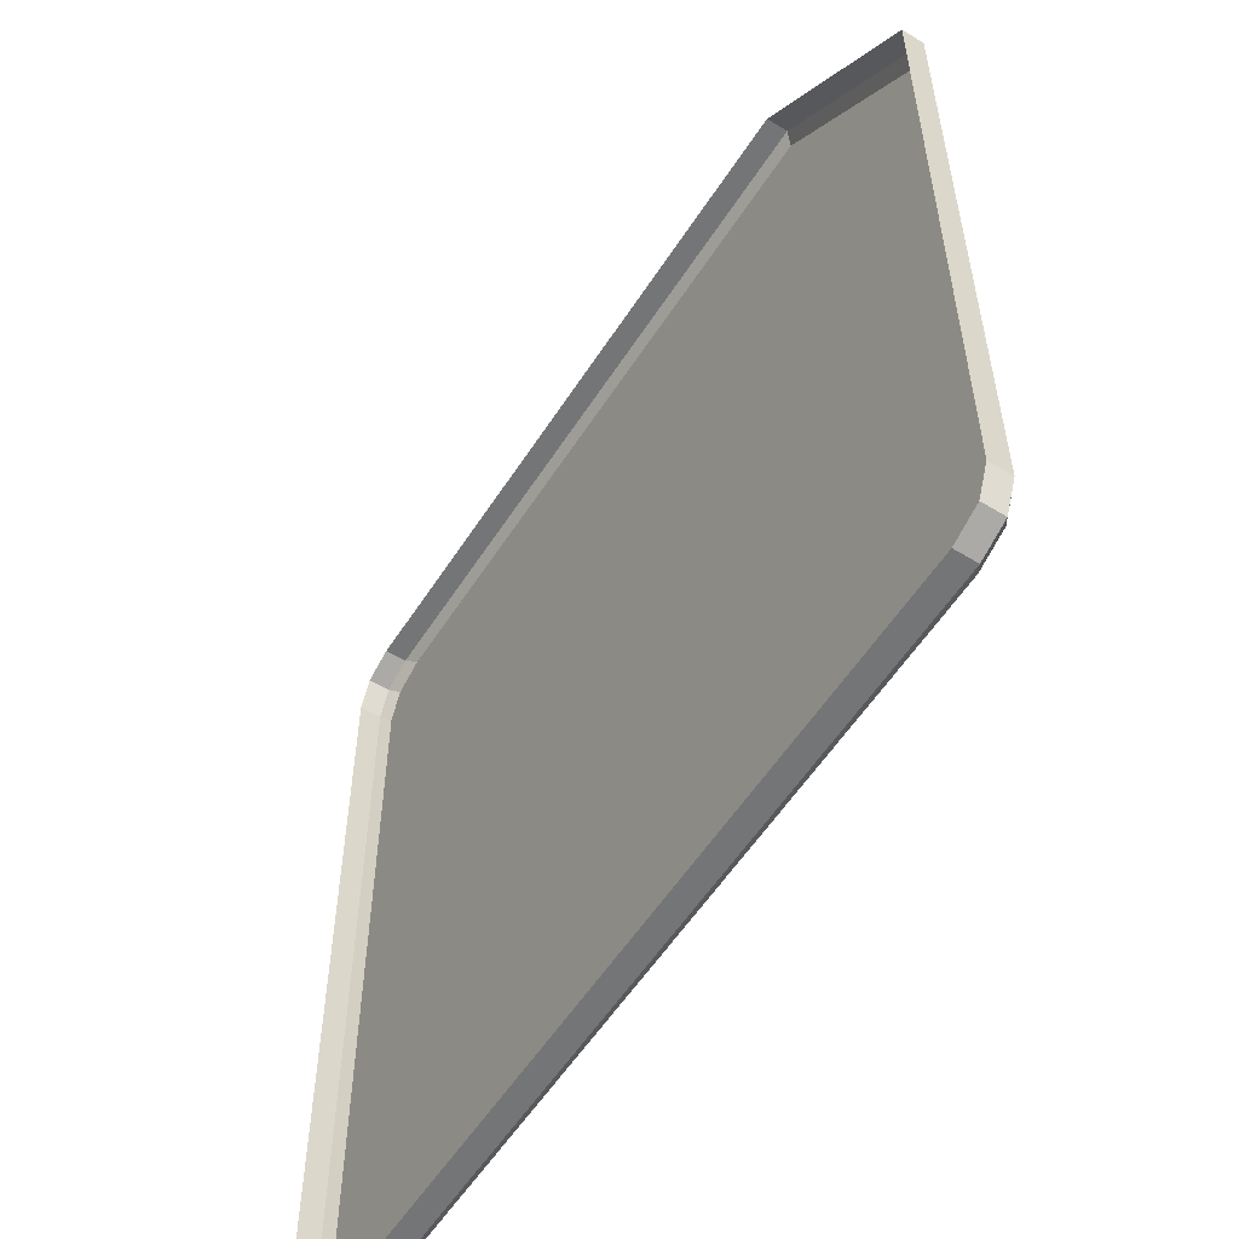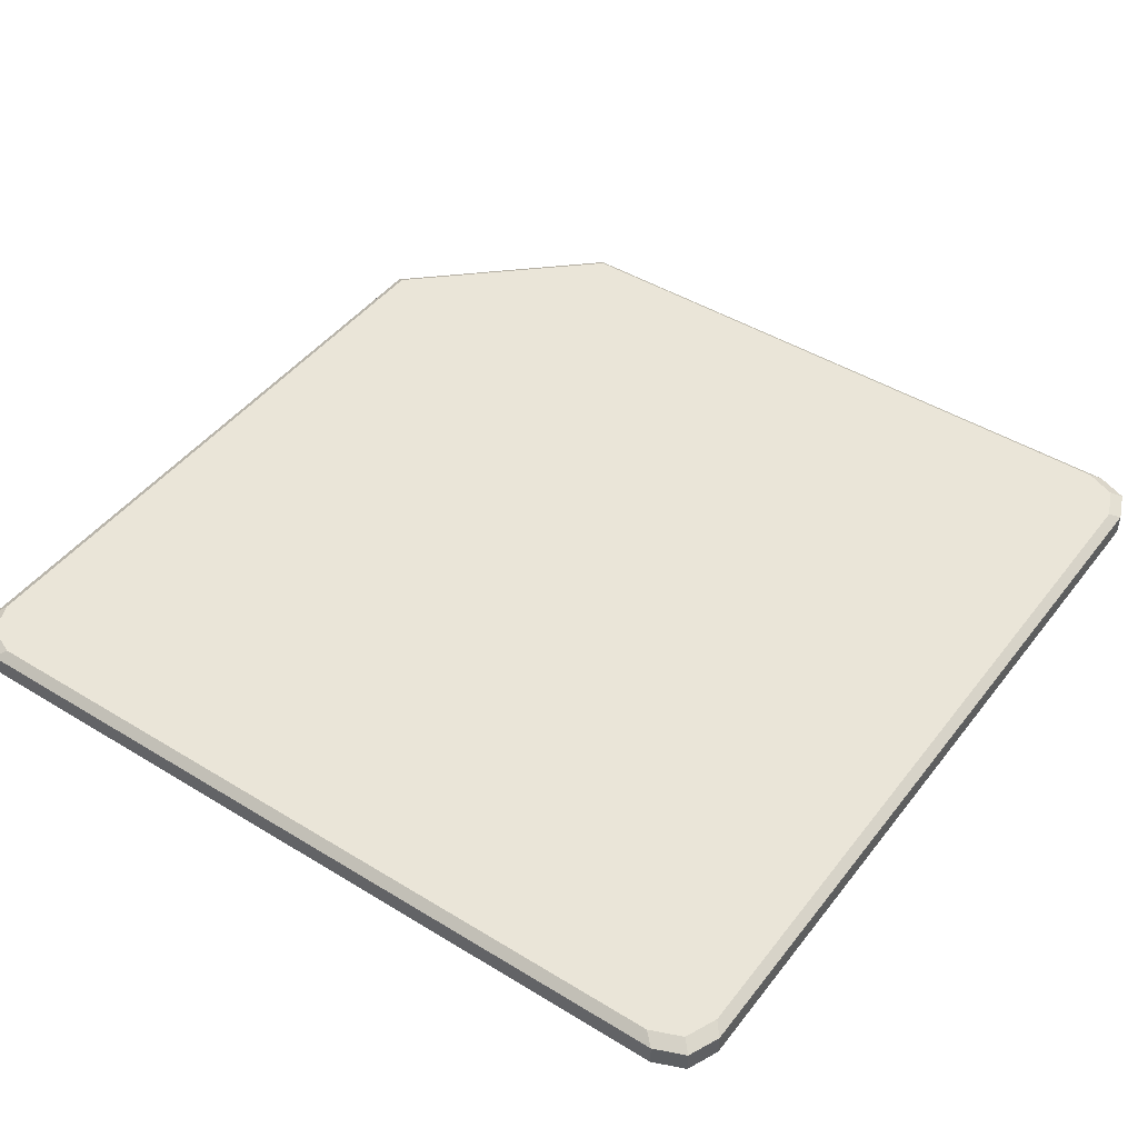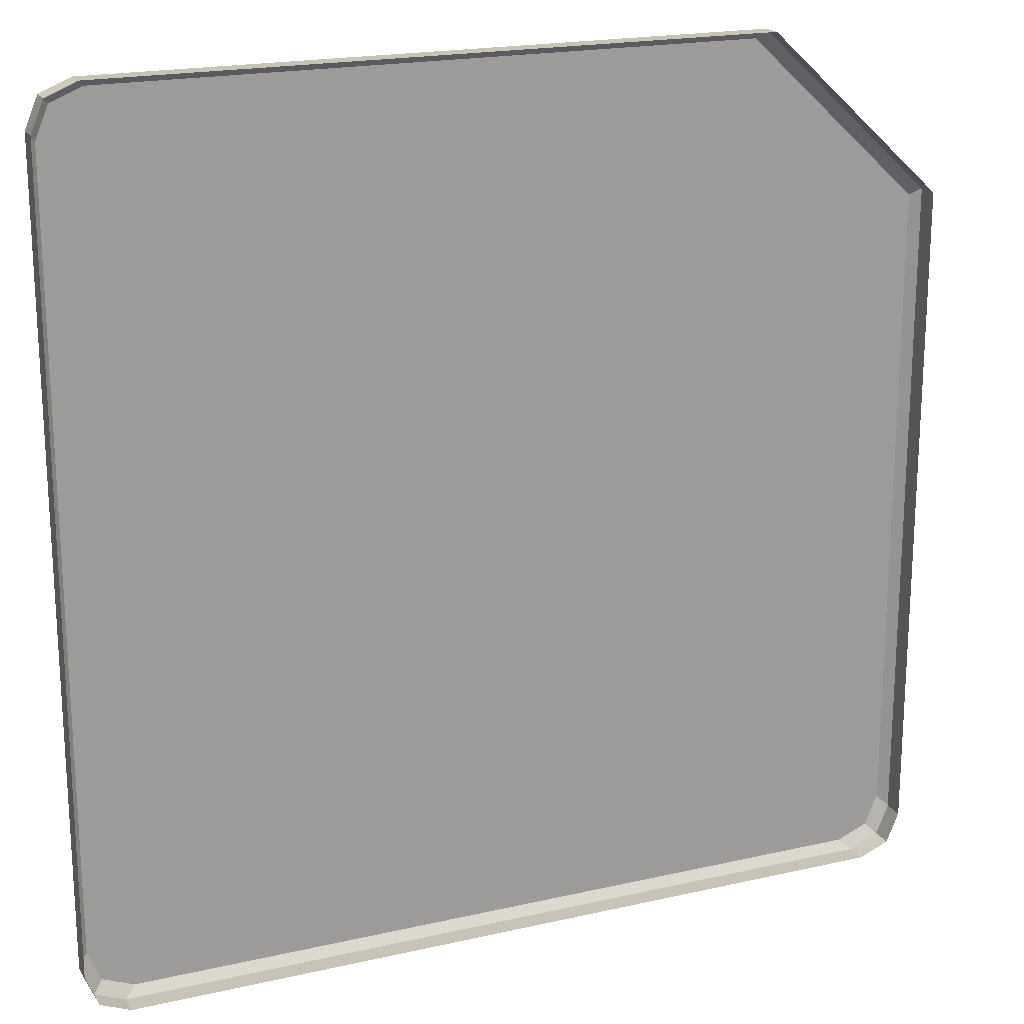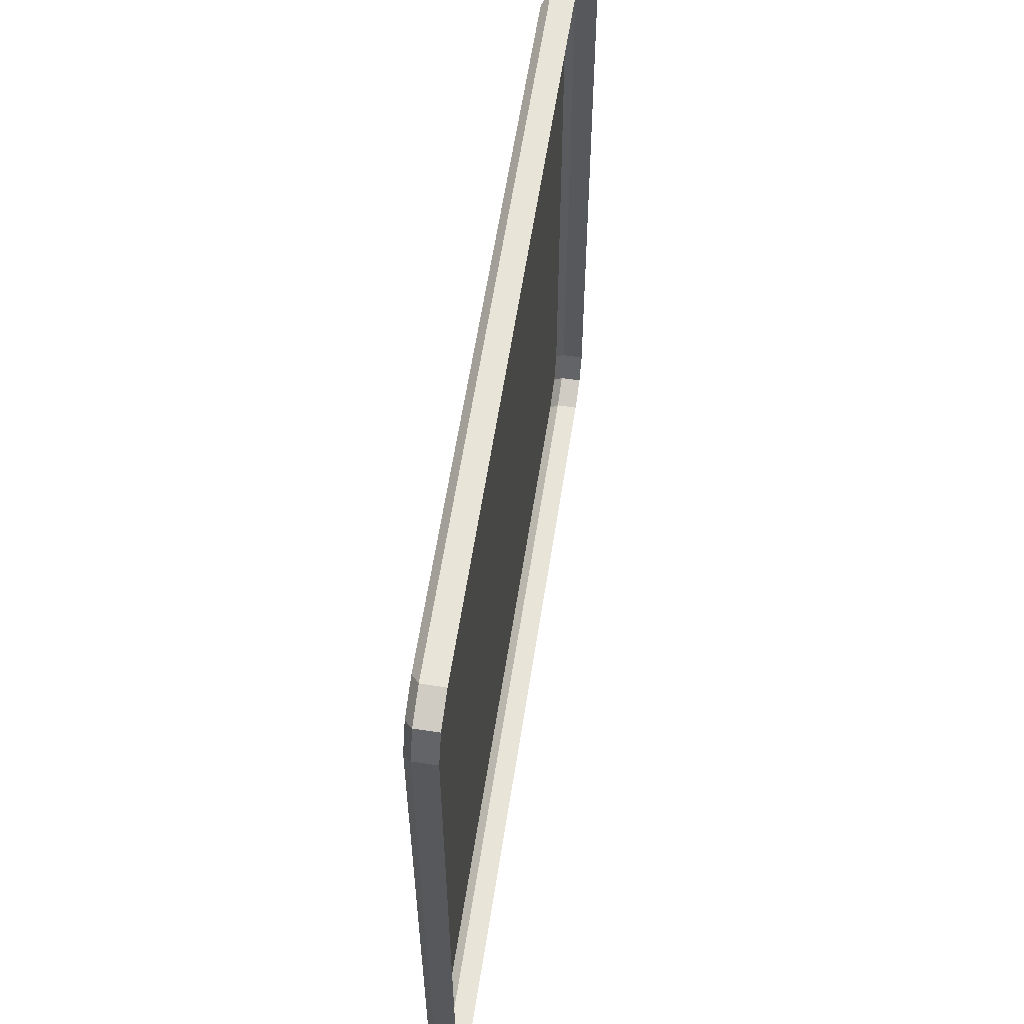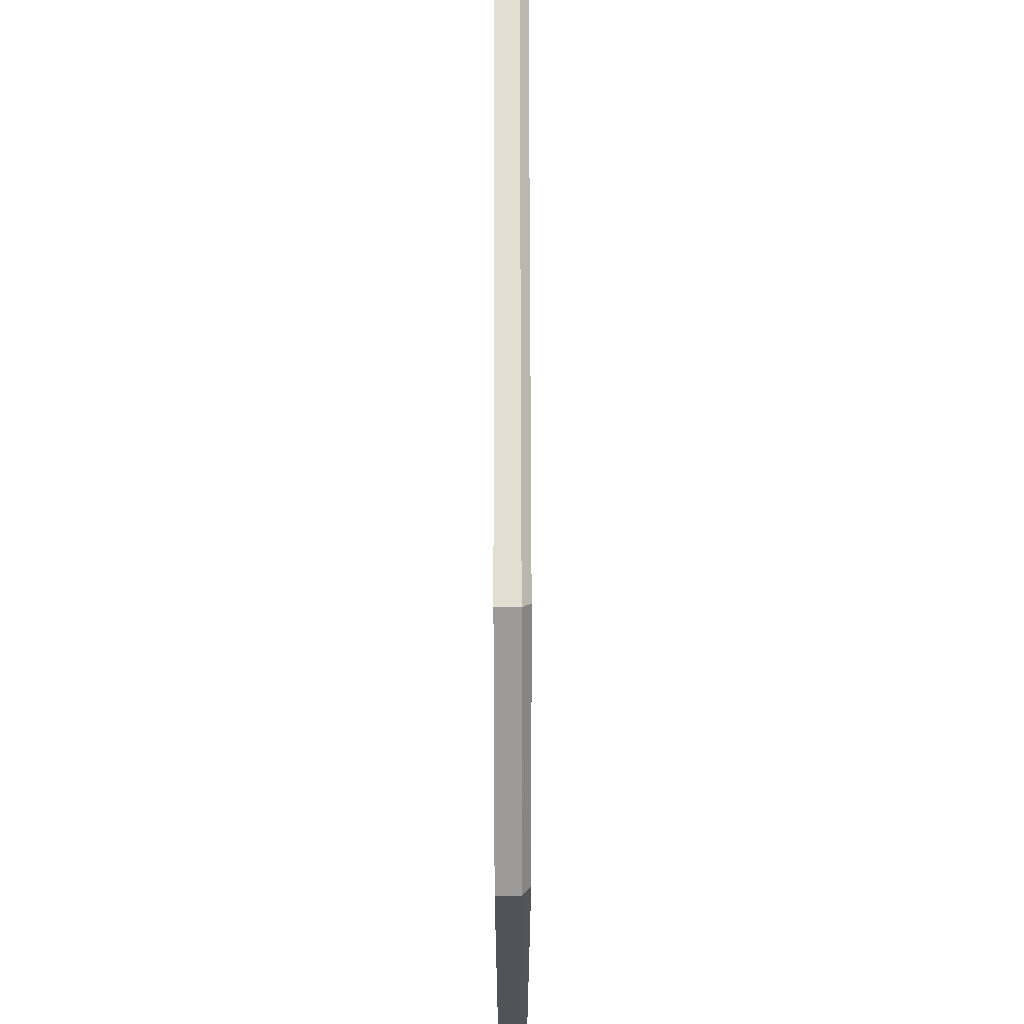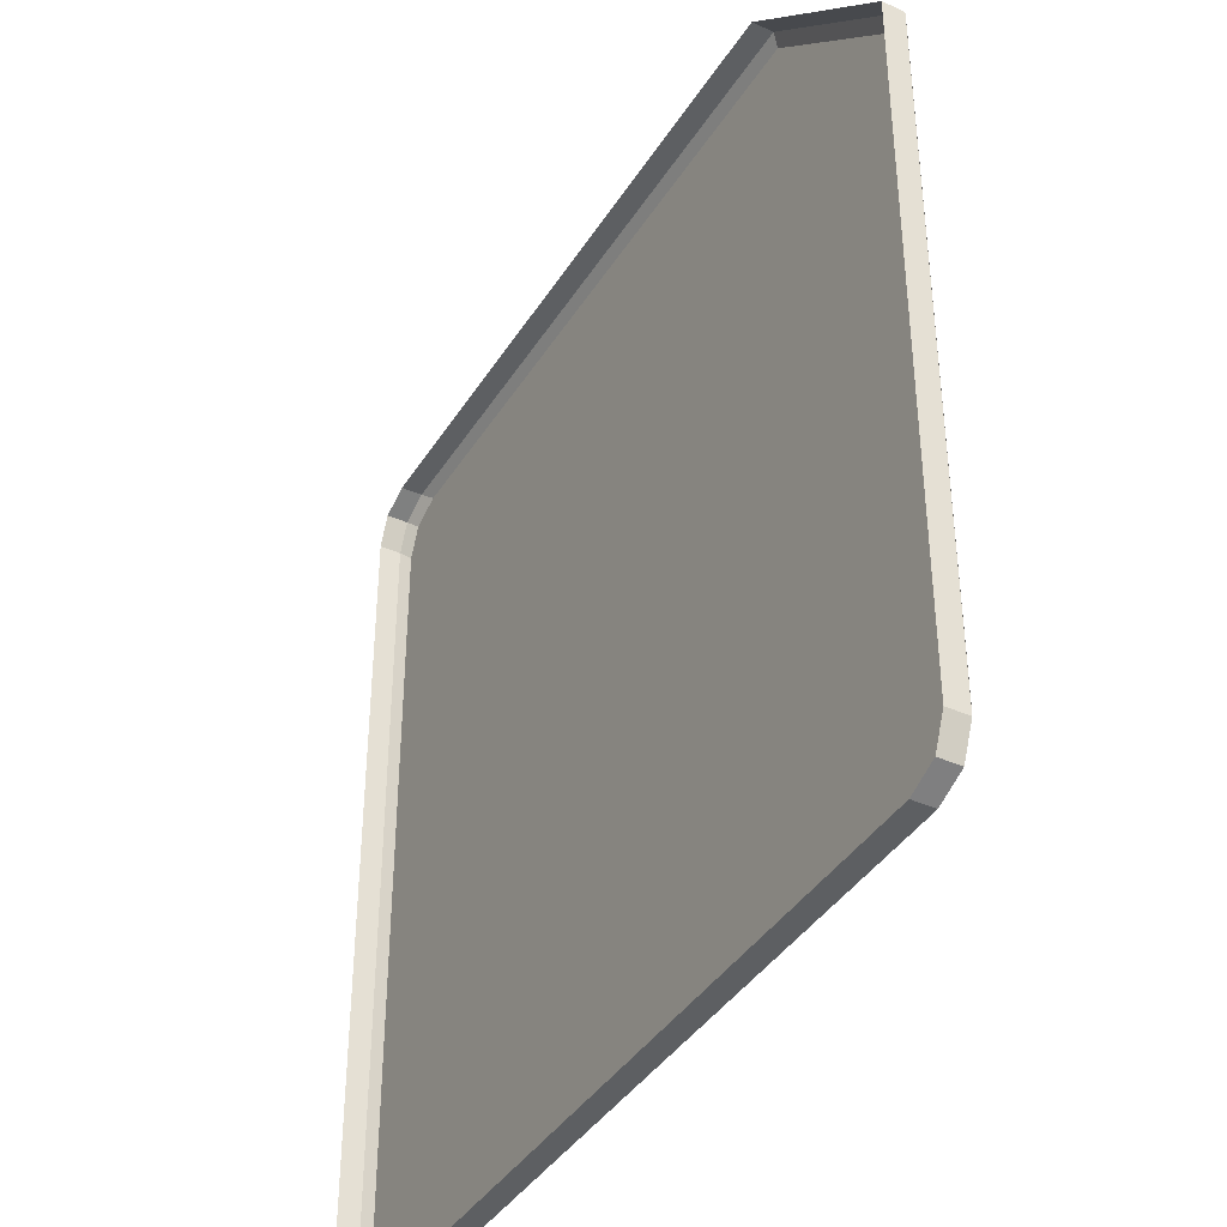
<metadata>
{"format":"obj","ext":"obj","renderer":"f3d","projection":"perspective","resolution":1024,"background":"white","views":[{"elev":-56.5,"azim":-122.4,"up":"+Y"},{"elev":45.5,"azim":35.2,"up":"+Z"},{"elev":19.6,"azim":156.9,"up":"+Y"},{"elev":60.5,"azim":98.8,"up":"+Y"},{"elev":67.4,"azim":-90.1,"up":"+Y"},{"elev":-39.6,"azim":-119.1,"up":"+Y"}]}
</metadata>
<code>
o Cube
v -0.5922 -1 -0.04815
v -0.5922 1 -0.04815
v -0.5775 -0.9781 0.01727
v -0.5775 0.9779 0.01727
v -0.5922 1 0
v -0.5922 -1 0
v -0.978 0.6057 0.01727
v -1 0.6212 -0.04815
v 1 0.6212 -0.04815
v 0.978 0.6057 0.01727
v 1 0.6212 0
v -1 0.6212 0
v -0.978 -0.8778 0.01727
v -0.8777 -0.9781 0.01727
v -0.9486 -0.9487 0.01727
v -0.9027 -1 -0.04815
v -1 -0.9027 -0.04815
v -0.9715 -0.9715 -0.04815
v 0.8776 -0.9781 0.01727
v 0.978 -0.8778 0.01727
v 0.9486 -0.9487 0.01727
v 0.978 0.8775 0.01727
v 0.8776 0.9779 0.01727
v 0.9486 0.9485 0.01727
v 1 -0.9027 -0.04815
v 0.9027 -1 -0.04815
v 0.9715 -0.9715 -0.04815
v 0.9027 1 -0.04815
v 1 0.9027 -0.04815
v 0.9715 0.9715 -0.04815
v -1 -0.9024 0
v -0.9024 -1 0
v -0.9714 -0.9714 0
v 1 -0.9024 0
v 0.9024 -1 0
v 0.9714 -0.9714 0
v 1 0.9024 0
v 0.9024 1 0
v 0.9714 0.9714 0
v -0.7961 0.8106 0
v -0.7777 0.7918 0.01727
v -0.7961 0.8106 -0.04815
f 9 34 25
f 5 23 38
f 2 38 28
f 11 20 34
f 9 37 11
f 13 21 24
f 11 22 10
f 6 19 3
f 6 14 32
f 1 35 6
f 31 8 17
f 1 32 16
f 8 40 42
f 40 7 41
f 32 15 33
f 15 31 33
f 26 36 35
f 36 25 34
f 38 24 39
f 24 37 39
f 16 33 18
f 33 17 18
f 35 21 19
f 21 34 20
f 28 39 30
f 39 29 30
f 13 12 31
f 40 4 5
f 42 5 2
f 9 11 34
f 5 4 23
f 2 5 38
f 11 10 20
f 9 29 37
f 41 7 13
f 13 15 14
f 3 19 21
f 13 14 3
f 4 41 13
f 24 23 4
f 10 22 24
f 21 20 10
f 13 3 21
f 24 4 13
f 21 10 24
f 11 37 22
f 6 35 19
f 6 3 14
f 1 26 35
f 31 12 8
f 1 6 32
f 8 12 40
f 40 12 7
f 32 14 15
f 15 13 31
f 26 27 36
f 36 27 25
f 38 23 24
f 24 22 37
f 16 32 33
f 33 31 17
f 35 36 21
f 21 36 34
f 28 38 39
f 39 37 29
f 13 7 12
f 40 41 4
f 42 40 5

</code>
